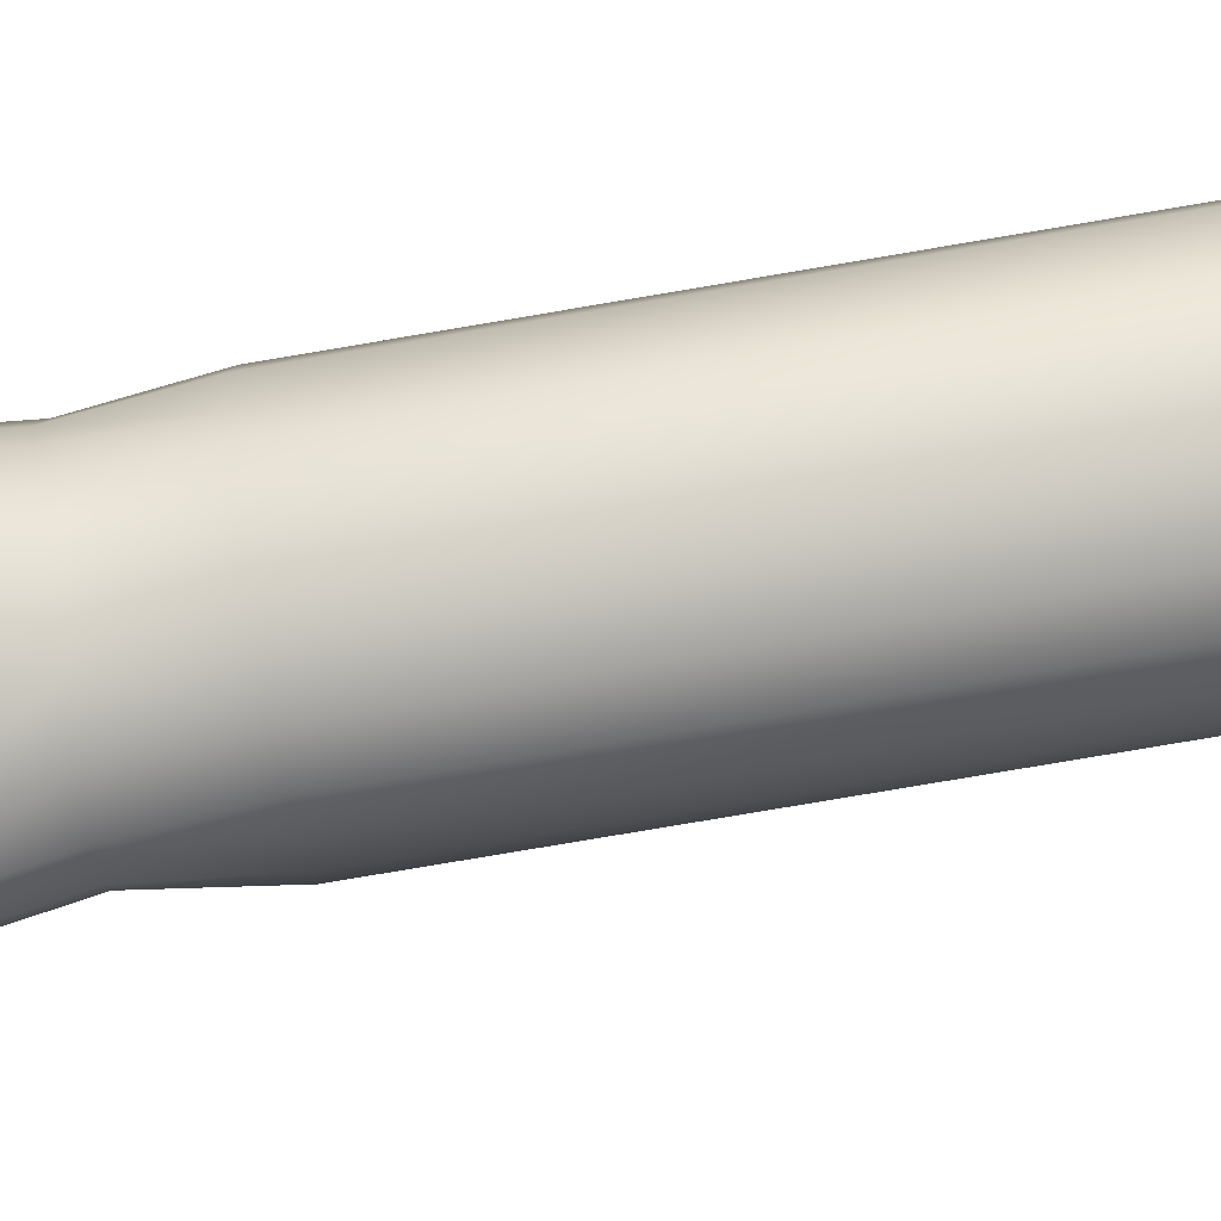
<metadata>
{"format":"obj","ext":"obj","renderer":"f3d","projection":"perspective","resolution":1024,"background":"white","views":[{"elev":-73.6,"azim":-80.2,"up":"+Z"}]}
</metadata>
<code>
o rThigh_Robot2
v -0.008763 0.3909 0.03269
v -0.009597 0.4026 0.03716
v -0.01943 0.4337 -0.04163
v -0.02869 0.4355 -0.0392
v -0.00339 0.404 -0.05484
v -0.002173 0.3618 -0.04315
v -0.00225 0.3603 -0.03635
v -0.004642 0.3634 -0.01461
v -0.004801 0.3662 -0.00322
v -0.004947 0.3705 0.006689
v -0.004851 0.3711 0.01529
v -0.006273 0.3731 0.02172
v -0.006656 0.3778 0.02634
v -0.001262 0.3667 -0.04885
v -0.002619 0.3605 -0.0277
v -0.008626 0.425 -0.04627
v -0.01045 0.4323 -0.04258
v -0.006222 0.4152 -0.05103
v -0.0208 0.4134 0.03645
v -0.02655 0.4151 0.0349
v -0.0143 0.4102 0.0397
v -0.01054 0.4097 0.03961
v -0.03335 0.4151 0.03481
v -0.03874 0.4372 -0.03578
v -0.03455 0.4365 -0.03729
v -0.04386 0.4391 -0.03218
v -0.03823 0.4194 0.03362
v -0.04396 0.4253 0.0295
v -0.04919 0.4308 0.02228
v -0.05138 0.4389 0.01606
v -0.0542 0.4426 0.008307
v -0.05529 0.444 0.000119
v -0.05473 0.4438 -0.01292
v -0.05061 0.4428 -0.02283
v -0.001544 0.3789 -0.0525
v -0.001346 0.3708 -0.04992
v -0.02435 0.4347 -0.04046
v -0.001717 0.3642 -0.046
v -0.0147 0.4329 -0.04228
v -0.009551 0.4288 -0.04433
v -0.005179 0.4094 -0.05322
v -0.03672 0.4369 -0.03652
v -0.05304 0.4404 0.01219
v -0.0548 0.4435 0.004705
v -0.05538 0.444 -0.006332
v -0.05311 0.4435 -0.01818
v -0.04734 0.4411 -0.02777
v -0.04097 0.4376 -0.03479
v -0.007504 0.4205 -0.04859
v -0.03197 0.4361 -0.03818
v -0.002524 0.3934 -0.05443
v -0.00143 0.3749 -0.05099
v -0.001658 0.3829 -0.05401
v -0.0242 0.4061 0.03321
v -0.02057 0.3908 0.02854
v -0.01516 0.3919 0.03019
v -0.0185 0.4059 0.03494
v -0.01447 0.4032 0.03759
v -0.01314 0.3918 0.03156
v -0.05342 0.4321 0.01637
v -0.05903 0.4108 0.01807
v -0.05546 0.4045 0.02495
v -0.05107 0.4176 0.02515
v -0.04599 0.4304 -0.03619
v -0.04967 0.4153 -0.04304
v -0.05919 0.4174 -0.0311
v -0.05397 0.4337 -0.02617
v -0.01718 0.426 -0.04614
v -0.02608 0.427 -0.04476
v -0.04585 0.4142 0.03054
v -0.05154 0.4014 0.02861
v -0.04557 0.399 0.03259
v -0.05779 0.4356 -0.01482
v -0.0616 0.4204 -0.01726
v -0.06318 0.4208 -0.002645
v -0.05858 0.4357 -0.000412
v -0.03639 0.428 -0.04222
v -0.03487 0.4143 -0.0515
v -0.008761 0.3809 -0.05951
v -0.01097 0.4003 -0.05857
v -0.01411 0.3782 -0.06076
v -0.01777 0.4002 -0.05973
v -0.06348 0.3983 -0.0354
v -0.05274 0.3978 -0.04998
v -0.0528 0.3767 -0.05263
v -0.06417 0.3789 -0.03379
v -0.008235 0.3495 -0.041
v -0.005331 0.3473 -0.03141
v -0.006673 0.3403 -0.02876
v -0.01033 0.3449 -0.03894
v -0.004502 0.3535 -0.03349
v -0.006465 0.3532 -0.04288
v -0.06453 0.3682 0.02103
v -0.06518 0.3898 0.01769
v -0.06906 0.37 0.003102
v -0.06747 0.4 0.002676
v -0.06877 0.3828 -0.006769
v -0.005743 0.3505 -0.008261
v -0.006504 0.3528 0.002287
v -0.00703 0.343 0.003966
v -0.006372 0.3407 -0.006416
v -0.00666 0.3624 -0.000517
v -0.006156 0.3597 -0.01158
v -0.05856 0.3653 0.02855
v -0.05791 0.3872 0.02728
v -0.02712 0.374 0.03301
v -0.0263 0.3597 0.03416
v -0.02009 0.3613 0.02884
v -0.0229 0.3743 0.02945
v -0.01068 0.3605 0.01115
v -0.01154 0.3652 0.01743
v -0.01343 0.3533 0.02039
v -0.009406 0.3467 0.01214
v -0.008892 0.3724 0.01628
v -0.009075 0.3671 0.00977
v -0.007525 0.3678 -0.05551
v -0.02923 0.3568 -0.05633
v -0.01639 0.359 -0.05651
v -0.01536 0.3474 -0.04678
v -0.03063 0.3459 -0.04755
v -0.03381 0.3983 -0.05926
v -0.03111 0.3768 -0.06225
v -0.05233 0.3607 -0.04896
v -0.05252 0.3506 -0.04408
v -0.06355 0.3551 -0.03226
v -0.06311 0.3667 -0.03478
v -0.06821 0.3712 -0.02138
v -0.07045 0.358 -0.01504
v -0.06998 0.3537 0.001737
v -0.06532 0.3502 0.01978
v -0.01165 0.374 0.02128
v -0.01288 0.3816 0.0268
v -0.01704 0.3804 0.02674
v -0.01564 0.3674 0.02438
v -0.01089 0.3807 0.02779
v -0.0084 0.3745 0.02161
v -0.006768 0.3603 -0.05152
v -0.01101 0.3533 -0.049
v -0.05425 0.3619 0.03249
v -0.05005 0.3615 0.0342
v -0.05279 0.3841 0.03163
v -0.06726 0.3909 -0.01707
v -0.004787 0.348 -0.02036
v -0.005826 0.3394 -0.01765
v -0.004147 0.3548 -0.02318
v -0.06068 0.3484 0.02834
v -0.01375 0.3356 -0.03819
v -0.01459 0.3103 -0.03071
v -0.02095 0.3104 -0.03516
v -0.01903 0.338 -0.04028
v -0.02771 0.3368 -0.04104
v -0.03134 0.3106 -0.03666
v -0.04904 0.3119 -0.03572
v -0.04872 0.3363 -0.03642
v -0.008747 0.3306 -0.02598
v -0.01095 0.3093 -0.02131
v -0.007024 0.3285 0.005799
v -0.008733 0.3125 0.008242
v -0.007458 0.3096 -0.001081
v -0.00645 0.3266 -0.003892
v -0.06339 0.3126 -0.02644
v -0.06503 0.3358 -0.02555
v -0.07128 0.3316 -3e-06
v -0.07013 0.3116 -0.000209
v -0.0661 0.3118 0.0197
v -0.06676 0.3319 0.01929
v -0.01995 0.3107 0.03152
v -0.0144 0.3108 0.02376
v -0.01578 0.3304 0.02628
v -0.02251 0.3314 0.0327
v -0.008621 0.3086 -0.01128
v -0.006988 0.3264 -0.01473
v -0.06088 0.311 0.02743
v -0.06155 0.3313 0.02784
v -0.008736 0.3315 0.01354
v -0.01037 0.3166 0.01607
v -0.06834 0.3113 -0.01545
v -0.06893 0.335 -0.01583
v -0.0169 0.2882 -0.02602
v -0.01746 0.2641 -0.02379
v -0.02466 0.2641 -0.02785
v -0.02345 0.2884 -0.0312
v -0.03328 0.288 -0.03325
v -0.03422 0.2641 -0.02971
v -0.0465 0.2641 -0.02803
v -0.04575 0.286 -0.03292
v -0.01331 0.2883 -0.01761
v -0.01154 0.2641 -0.01727
v -0.01038 0.2939 0.01065
v -0.004109 0.2641 0.004808
v -0.009548 0.2904 0.001827
v -0.05784 0.2641 -0.02172
v -0.05898 0.2863 -0.02287
v -0.06802 0.2886 0.000469
v -0.06996 0.2641 0.002941
v -0.06701 0.2641 0.018
v -0.06377 0.2888 0.01982
v -0.0208 0.2847 0.02964
v -0.01622 0.2641 0.03084
v -0.008582 0.2641 0.02208
v -0.01397 0.284 0.01946
v -0.006779 0.2641 -0.008252
v -0.01053 0.2886 -0.008126
v -0.05994 0.2641 0.0282
v -0.05825 0.2887 0.0264
v -0.005168 0.2641 0.01425
v -0.06523 0.2641 -0.01281
v -0.06511 0.2868 -0.01315
v -0.01623 0.3487 0.02829
v -0.01096 0.3333 0.01979
v -0.02399 0.3467 0.03327
v -0.01211 0.3621 -0.05536
v -0.06553 0.4025 -0.01999
v -0.06635 0.4042 -0.008589
v -0.02614 0.3878 0.03183
v -0.04544 0.3809 0.0349
v -0.06296 0.4178 0.006993
v -0.0138 0.4148 -0.05264
v -0.02159 0.4148 -0.05274
v -0.0314 0.4063 0.03451
v -0.0575 0.4345 0.007863
v -0.03425 0.3933 0.03367
v -0.03173 0.4275 -0.04364
v -0.02453 0.3991 -0.06018
v -0.02818 0.4144 -0.0527
v -0.01978 0.3776 -0.06199
v -0.0308 0.2839 0.03501
v -0.02489 0.2641 0.03597
v -0.03152 0.3103 0.03658
v -0.03074 0.3308 0.03678
v -0.03169 0.346 0.0376
v -0.0327 0.3598 0.03744
v -0.03367 0.376 0.0355
v -0.03976 0.3955 0.03379
v -0.03954 0.4107 0.03359
v -0.03963 0.3783 0.0358
v -0.04525 0.361 0.03685
v -0.03917 0.3603 0.03784
v -0.04532 0.3461 0.03911
v -0.03818 0.3459 0.03859
v -0.04492 0.3302 0.03971
v -0.03734 0.3304 0.03925
v -0.04621 0.3108 0.0385
v -0.03719 0.3104 0.03809
v -0.04379 0.2861 0.03633
v -0.03675 0.2846 0.03618
v -0.04276 0.2641 0.03802
v -0.03509 0.2641 0.03841
v -0.06691 0.2881 -0.005019
v -0.06758 0.2641 -0.007142
v -0.03532 0.4075 0.0343
v -0.03674 0.394 0.03395
v -0.0363 0.377 0.03558
v -0.03576 0.36 0.03753
v -0.03525 0.3459 0.0381
v -0.03421 0.3306 0.03817
v -0.03444 0.3104 0.03735
v -0.0339 0.2843 0.03564
v -0.02989 0.2641 0.03754
v -0.05396 0.3464 0.03476
v -0.05068 0.3462 0.03601
v -0.05377 0.3306 0.03513
v -0.04994 0.3305 0.0371
v -0.05341 0.3103 0.03477
v -0.04932 0.3106 0.03701
v -0.05091 0.2866 0.03301
v -0.04816 0.2864 0.03433
v -0.05211 0.2641 0.03454
v -0.04742 0.2641 0.03669
v -0.05295 0.4247 -0.03416
v -0.04777 0.4233 -0.03943
v -0.05548 0.4161 -0.03731
v -0.05649 0.4261 -0.02857
v -0.05048 0.4321 -0.03139
v -0.0233 0.4309 -0.04279
v -0.01836 0.43 -0.04375
v -0.02194 0.4266 -0.04548
v -0.02755 0.4316 -0.04175
v -0.06046 0.4291 -0.008239
v -0.05961 0.4287 -0.016
v -0.06246 0.4211 -0.009602
v -0.06089 0.4288 -0.001106
v -0.05851 0.4359 -0.007344
v -0.04143 0.4216 -0.04409
v -0.03553 0.4214 -0.04682
v -0.04204 0.4145 -0.04811
v -0.04085 0.4287 -0.04001
v -0.05854 0.4272 -0.02291
v -0.06089 0.4188 -0.02451
v -0.05634 0.4348 -0.02099
v -0.00619 0.3918 -0.0574
v -0.0055 0.3826 -0.05708
v -0.009785 0.3906 -0.05975
v -0.007311 0.4013 -0.05672
v -0.01312 0.39 -0.06078
v -0.01162 0.3793 -0.06044
v -0.01587 0.3895 -0.06112
v -0.01447 0.4002 -0.05941
v -0.05966 0.3869 -0.04451
v -0.05944 0.3976 -0.0431
v -0.05302 0.387 -0.05211
v -0.05951 0.3776 -0.04446
v -0.06383 0.3884 -0.03573
v -0.06789 0.386 0.005079
v -0.06842 0.391 -0.001154
v -0.06892 0.3772 -0.001767
v -0.06712 0.3799 0.01039
v -0.06666 0.3953 0.009254
v -0.005312 0.3757 -0.05586
v -0.00464 0.3712 -0.05379
v -0.008134 0.3733 -0.05781
v -0.02143 0.3508 -0.05202
v -0.02138 0.3573 -0.0569
v -0.01596 0.3526 -0.05199
v -0.02204 0.3462 -0.04767
v -0.02969 0.3505 -0.05191
v -0.04276 0.3872 -0.05807
v -0.04315 0.3979 -0.0556
v -0.03256 0.3878 -0.0617
v -0.04184 0.3764 -0.05876
v -0.05947 0.3591 -0.04066
v -0.05254 0.3556 -0.04675
v -0.0592 0.3531 -0.03891
v -0.06344 0.3616 -0.0336
v -0.0591 0.364 -0.04235
v -0.06709 0.3632 -0.02596
v -0.06634 0.3684 -0.02771
v -0.06737 0.3564 -0.0248
v -0.06931 0.3657 -0.01827
v -0.04065 0.3524 -0.05053
v -0.04063 0.3581 -0.05374
v -0.04196 0.3479 -0.04672
v -0.004514 0.3601 -0.04722
v -0.004319 0.3575 -0.04302
v -0.006516 0.3571 -0.04776
v -0.004197 0.3637 -0.05045
v -0.01116 0.3485 -0.04401
v -0.0126 0.3505 -0.04791
v -0.009788 0.3512 -0.04536
v -0.009282 0.3472 -0.03997
v -0.01256 0.3456 -0.0428
v -0.06751 0.3804 -0.01991
v -0.06637 0.3849 -0.02473
v -0.06671 0.3753 -0.02609
v -0.06885 0.3761 -0.01396
v -0.06811 0.3869 -0.01233
v -0.02243 0.3423 -0.04437
v -0.01755 0.3424 -0.04322
v -0.02337 0.3374 -0.04066
v -0.03049 0.3416 -0.04392
v -0.01435 0.3419 -0.04137
v -0.01204 0.3402 -0.03856
v -0.01639 0.3368 -0.03923
v -0.06712 0.3471 -0.02343
v -0.0632 0.3463 -0.03028
v -0.07014 0.3467 -0.01635
v -0.05806 0.3452 -0.03593
v -0.05101 0.344 -0.04032
v -0.05622 0.3362 -0.03261
v -0.04191 0.3429 -0.04283
v -0.03821 0.3365 -0.03873
v -0.01074 0.3707 -0.05831
v -0.01007 0.3645 -0.05557
v -0.01294 0.3691 -0.05854
v -0.04045 0.3663 -0.05709
v -0.05228 0.3678 -0.05143
v -0.02973 0.3659 -0.06015
v -0.05896 0.3701 -0.04425
v -0.06311 0.3719 -0.0357
v -0.06582 0.372 -0.02939
v -0.06579 0.391 -0.02776
v -0.06656 0.3954 -0.01988
v -0.06513 0.3999 -0.02761
v -0.06674 0.3987 -0.01489
v -0.06581 0.4044 -0.0138
v -0.06723 0.3969 -0.0118
v -0.06804 0.3943 -0.006828
v -0.06716 0.4027 -0.003173
v -0.01368 0.4294 -0.04419
v -0.01266 0.4255 -0.04634
v -0.06491 0.4041 0.01144
v -0.06557 0.4086 0.005374
v -0.06356 0.4015 0.01713
v -0.06136 0.4141 0.01229
v -0.06559 0.4108 -7.4e-05
v -0.06331 0.4195 0.002524
v -0.06499 0.4124 -0.005363
v -0.06422 0.4128 -0.01172
v -0.06371 0.4112 -0.01887
v -0.06334 0.4092 -0.0264
v -0.06178 0.4079 -0.03363
v -0.058 0.407 -0.04046
v -0.05156 0.4068 -0.04677
v -0.04293 0.4065 -0.05219
v -0.03447 0.4067 -0.05581
v -0.01597 0.4083 -0.05646
v -0.01232 0.4082 -0.056
v -0.01962 0.4082 -0.05668
v -0.01783 0.4149 -0.05276
v -0.008671 0.4086 -0.05486
v -0.009823 0.415 -0.05197
v -0.05829 0.4237 0.01262
v -0.05573 0.4207 0.01808
v -0.056 0.4315 0.01231
v -0.06013 0.4267 0.00774
v -0.03535 0.4328 -0.03948
v -0.0375 0.433 -0.03875
v -0.0333 0.4324 -0.04013
v -0.03374 0.4276 -0.04322
v -0.02956 0.4067 -0.05717
v -0.02815 0.3985 -0.06042
v -0.03083 0.4142 -0.05272
v -0.02646 0.4073 -0.05696
v -0.02613 0.3879 -0.06256
v -0.0242 0.3771 -0.06281
v -0.02213 0.3887 -0.06196
v -0.0226 0.3662 -0.06066
v -0.01783 0.3675 -0.06001
v -0.06967 0.3703 -0.009574
v -0.0702 0.3642 -0.006883
v -0.06073 0.4277 0.003913
v -0.05817 0.4352 0.00426
v -0.05455 0.4359 0.01226
v -0.05569 0.4392 0.008004
v -0.05631 0.44 0.004391
v -0.05681 0.4404 -6.6e-05
v -0.05691 0.4403 -0.006645
v -0.05622 0.4402 -0.01389
v -0.05456 0.4396 -0.01975
v -0.0521 0.4388 -0.02441
v -0.04874 0.4373 -0.02937
v -0.04473 0.4353 -0.034
v -0.04057 0.4333 -0.03743
v -0.03222 0.4212 -0.04796
v -0.02997 0.4213 -0.0481
v -0.02019 0.4213 -0.04882
v -0.01565 0.4209 -0.04919
v -0.02397 0.4213 -0.04859
v -0.01146 0.4207 -0.04901
v -0.01334 0.3542 -0.05183
v -0.01381 0.3604 -0.05582
v -0.01168 0.3567 -0.05217
v -0.00417 0.3676 -0.05228
v -0.007102 0.3636 -0.05369
v -0.008243 0.3546 -0.04749
v -0.00735 0.3514 -0.04194
v -0.009086 0.3567 -0.05072
v -0.00975 0.3594 -0.053
v -0.01506 0.3683 -0.05928
v -0.01664 0.3779 -0.06131
v -0.01877 0.3893 -0.06147
v -0.02111 0.3998 -0.05997
v -0.0232 0.4078 -0.05684
v -0.02508 0.4146 -0.05274
v -0.02719 0.4211 -0.04844
v -0.02928 0.4273 -0.04415
v -0.03089 0.4322 -0.04079
v -0.02466 0.000764 -0.02785
v -0.01746 0.000764 -0.02379
v -0.01154 0.000764 -0.01727
v -0.006779 0.000764 -0.008252
v -0.004109 0.000764 0.004808
v -0.005168 0.000764 0.01425
v -0.008582 0.000764 0.02208
v -0.01622 0.000764 0.03084
v -0.02489 0.000764 0.03597
v -0.02989 0.000764 0.03754
v -0.03509 0.000764 0.03841
v -0.04276 0.000764 0.03802
v -0.04742 0.000764 0.03669
v -0.05211 0.000764 0.03454
v -0.05994 0.000764 0.0282
v -0.06701 0.000764 0.018
v -0.06996 0.000764 0.002941
v -0.06758 0.000764 -0.007142
v -0.06523 0.000764 -0.01281
v -0.05784 0.000764 -0.02172
v -0.0465 0.000764 -0.02803
v -0.03422 0.000764 -0.02971
g rThigh_Robot2_Skin
f 1 59 135 13
f 2 58 59 1
f 3 276 275 37
f 4 278 457 50
f 5 294 400 41
f 6 334 333 38
f 7 334 6
f 8 103 145 15
f 9 102 103 8
f 10 115 102 9
f 11 114 115 10
f 12 136 114 11
f 13 135 136 12
f 14 336 443 36
f 15 145 91 7
f 16 380 379 40
f 17 40 379 39
f 18 401 439 49
f 19 57 58 21
f 20 54 57 19
f 22 21 58 2
f 23 220 54 20
f 23 251 220
f 24 407 433 48
f 25 408 406 42
f 26 432 431 47
f 27 235 251 23
f 28 70 235 27
f 29 63 70 28
f 30 60 29
f 31 424 423 43
f 32 426 425 44
f 33 428 427 45
f 34 430 429 46
f 35 309 292 53
f 36 443 310 52
f 37 275 278 4
f 38 333 336 14
f 39 379 276 3
f 41 400 401 18
f 42 406 407 24
f 43 423 60 30
f 44 425 424 31
f 45 427 426 32
f 46 429 428 33
f 47 431 430 34
f 48 433 432 26
f 49 439 380 16
f 50 457 408 25
f 51 291 294 5
f 52 310 309 35
f 53 292 291 51
f 54 220 215 55
f 55 56 57 54
f 55 133 132 56
f 55 215 109 133
f 56 59 58 57
f 56 132 135 59
f 60 403 63 29
f 60 404 402 403
f 60 423 404
f 61 383 105 62
f 61 384 381 383
f 61 403 402 384
f 62 63 403 61
f 62 71 63
f 62 105 141 71
f 63 71 72 70
f 64 287 284 271
f 64 432 433 287
f 65 272 270 271
f 65 393 392 272
f 66 273 270 272
f 66 289 288 273
f 66 391 390 289
f 67 274 270 273
f 67 430 431 274
f 68 277 275 276
f 68 437 436 277
f 69 278 275 277
f 69 456 457 278
f 71 141 216 72
f 72 234 235 70
f 73 290 288 280
f 73 428 429 290
f 74 281 279 280
f 74 389 388 281
f 75 282 279 281
f 75 386 421 282
f 75 387 385 386
f 76 283 279 282
f 76 426 427 283
f 77 409 434 285
f 78 286 284 285
f 78 395 394 286
f 78 412 410 395
f 79 293 291 292
f 79 296 295 293
f 79 311 362 296
f 80 294 291 293
f 80 397 400 294
f 81 297 295 296
f 81 450 451 297
f 82 298 295 297
f 82 398 396 298
f 82 452 453 398
f 83 391 392 300
f 84 301 299 300
f 84 318 317 301
f 84 393 394 318
f 85 302 299 301
f 85 366 368 302
f 86 303 299 302
f 86 343 371 303
f 86 344 342 343
f 86 369 370 344
f 87 340 337 339
f 87 446 88
f 88 89 340 87
f 88 143 144 89
f 88 446 92 91
f 89 352 90
f 90 340 89
f 90 341 337 340
f 90 352 351 341
f 91 92 334 7
f 91 145 143 88
f 92 335 333 334
f 92 446 445 335
f 93 104 105 94
f 93 130 146 104
f 93 307 95
f 94 307 93
f 94 308 304 307
f 94 383 381 308
f 95 129 130 93
f 95 307 304 306
f 95 420 129
f 96 378 377 305
f 96 382 385 378
f 97 306 304 305
f 97 345 419 306
f 97 346 342 345
f 98 103 102 99
f 98 143 145 103
f 99 100 101 98
f 99 110 113 100
f 100 157 160 101
f 101 144 143 98
f 101 160 172 144
f 102 115 110 99
f 104 139 141 105
f 104 146 260 139
f 105 383 94
f 106 233 232 107
f 107 108 109 106
f 107 211 209 108
f 107 232 231 211
f 108 134 133 109
f 108 209 112 134
f 109 215 106
f 110 115 114 111
f 111 112 113 110
f 111 131 134 112
f 112 210 175 113
f 113 175 157 100
f 114 136 131 111
f 116 311 309 310
f 116 363 362 311
f 116 444 448 363
f 117 367 417 313
f 118 314 312 313
f 118 441 440 314
f 119 315 312 314
f 119 348 347 315
f 120 316 312 315
f 120 332 330 316
f 120 350 360 332
f 121 319 317 318
f 121 411 414 319
f 122 320 317 319
f 122 367 365 320
f 122 415 417 367
f 123 331 330 322
f 123 366 365 331
f 124 323 321 322
f 124 358 357 323
f 125 324 321 323
f 125 328 326 324
f 125 355 354 328
f 126 325 321 324
f 126 369 368 325
f 127 344 370 327
f 127 345 342 344
f 128 329 326 328
f 128 356 163 129
f 128 420 419 329
f 129 163 166 130
f 129 420 128
f 130 166 174 146
f 131 136 135 132
f 132 133 134 131
f 137 336 333 335
f 137 444 443 336
f 137 447 448 444
f 138 339 337 338
f 138 447 445 339
f 139 260 261 140
f 140 141 139
f 140 237 216 141
f 140 261 239 237
f 142 372 371 343
f 142 376 374 372
f 144 172 155 89
f 147 155 156 148
f 147 353 351 352
f 148 149 353 147
f 148 179 182 149
f 149 152 349 150
f 149 182 183 152
f 150 349 347 348
f 150 353 149
f 151 349 152
f 151 350 347 349
f 151 361 360 350
f 152 153 361 151
f 152 183 186 153
f 153 161 359 154
f 153 186 193 161
f 154 359 357 358
f 154 361 153
f 155 147 352 89
f 155 172 171 156
f 156 187 179 148
f 157 175 176 158
f 158 159 160 157
f 158 189 191 159
f 159 171 172 160
f 159 191 203 171
f 161 177 178 162
f 161 193 208 177
f 162 359 161
f 163 178 177 164
f 163 356 178
f 164 165 166 163
f 164 194 197 165
f 164 249 194
f 165 173 174 166
f 165 197 205 173
f 167 198 201 168
f 167 229 227 198
f 168 169 170 167
f 168 176 210 169
f 168 201 189 176
f 169 209 211 170
f 170 230 229 167
f 171 203 187 156
f 173 264 262 174
f 174 262 260 146
f 175 210 176
f 176 189 158
f 177 208 249 164
f 178 356 354 162
f 179 187 188 180
f 180 181 182 179
f 180 459 458 181
f 181 184 183 182
f 181 458 479 184
f 184 185 186 183
f 184 479 478 185
f 185 192 193 186
f 185 478 477 192
f 187 203 202 188
f 188 460 459 180
f 189 201 206 190
f 190 191 189
f 190 202 203 191
f 190 462 461 202
f 192 207 208 193
f 192 477 476 207
f 194 249 250 195
f 195 196 197 194
f 195 474 473 196
f 196 204 205 197
f 196 473 472 204
f 198 227 228 199
f 199 200 201 198
f 199 465 464 200
f 200 206 201
f 200 464 463 206
f 202 461 460 188
f 204 268 266 205
f 204 472 471 268
f 205 266 264 173
f 206 463 462 190
f 207 250 249 208
f 207 476 475 250
f 209 169 210 112
f 211 231 230 170
f 212 364 362 363
f 212 441 449 364
f 212 442 440 441
f 213 373 371 372
f 213 389 390 373
f 214 387 388 375
f 215 222 233 106
f 216 236 234 72
f 216 237 238 236
f 217 386 385 382
f 217 405 421 386
f 218 401 400 397
f 218 437 439 401
f 219 399 396 398
f 219 438 436 399
f 219 454 455 438
f 220 222 215
f 220 251 252 222
f 221 405 402 404
f 221 422 421 405
f 221 424 425 422
f 222 252 253 233
f 223 409 406 408
f 223 435 434 409
f 223 456 455 435
f 224 416 414 411
f 224 452 451 416
f 225 413 410 412
f 225 454 453 413
f 226 418 417 415
f 226 450 449 418
f 227 258 259 228
f 228 466 465 199
f 229 257 258 227
f 230 256 257 229
f 231 255 256 230
f 232 254 255 231
f 233 253 254 232
f 234 252 251 235
f 236 253 252 234
f 237 239 240 238
f 238 254 253 236
f 239 241 242 240
f 239 261 263 241
f 240 255 254 238
f 241 243 244 242
f 241 263 265 243
f 242 256 255 240
f 243 245 246 244
f 243 265 267 245
f 244 257 256 242
f 245 247 248 246
f 245 267 269 247
f 246 258 257 244
f 247 469 468 248
f 248 259 258 246
f 248 468 467 259
f 250 475 474 195
f 259 467 466 228
f 260 262 263 261
f 262 264 265 263
f 264 266 267 265
f 266 268 269 267
f 268 471 470 269
f 269 470 469 247
f 271 270 274 64
f 271 284 286 65
f 272 392 391 66
f 273 288 290 67
f 274 431 432 64
f 276 379 380 68
f 277 436 438 69
f 280 279 283 73
f 280 288 289 74
f 281 388 387 75
f 282 421 422 76
f 283 427 428 73
f 285 284 287 77
f 285 434 412 78
f 286 394 393 65
f 287 433 407 77
f 289 390 389 74
f 290 429 430 67
f 292 309 311 79
f 293 295 298 80
f 296 362 364 81
f 297 451 452 82
f 298 396 397 80
f 300 299 303 83
f 300 392 393 84
f 301 317 320 85
f 302 368 369 86
f 303 371 373 83
f 305 304 308 96
f 305 377 346 97
f 306 419 420 95
f 308 381 382 96
f 310 443 444 116
f 313 312 316 117
f 313 417 418 118
f 314 440 338 119
f 315 347 350 120
f 316 330 331 117
f 318 394 395 121
f 319 414 415 122
f 320 365 366 85
f 322 321 325 123
f 322 330 332 124
f 323 357 355 125
f 324 326 327 126
f 325 368 366 123
f 327 326 329 127
f 327 370 369 126
f 328 354 356 128
f 329 419 345 127
f 331 365 367 117
f 332 360 358 124
f 335 445 447 137
f 338 337 341 119
f 338 440 442 138
f 339 445 446 87
f 341 351 348 119
f 343 342 346 142
f 346 377 376 142
f 348 351 353 150
f 354 355 162
f 355 357 359 162
f 358 360 361 154
f 363 448 442 212
f 364 449 450 81
f 372 374 375 213
f 373 390 391 83
f 375 374 376 214
f 375 388 389 213
f 376 377 378 214
f 378 385 387 214
f 380 439 437 68
f 382 381 384 217
f 384 402 405 217
f 395 410 411 121
f 397 396 399 218
f 398 453 454 219
f 399 436 437 218
f 404 423 424 221
f 407 406 409 77
f 408 457 456 223
f 411 410 413 224
f 412 434 435 225
f 413 453 452 224
f 415 414 416 226
f 416 451 450 226
f 418 449 441 118
f 422 425 426 76
f 435 455 454 225
f 438 455 456 69
f 442 448 447 138
f 459 460 461 462 463 464 465 466 467 468 469 470 471 472 473 474 475 476 477 478 479 458

</code>
